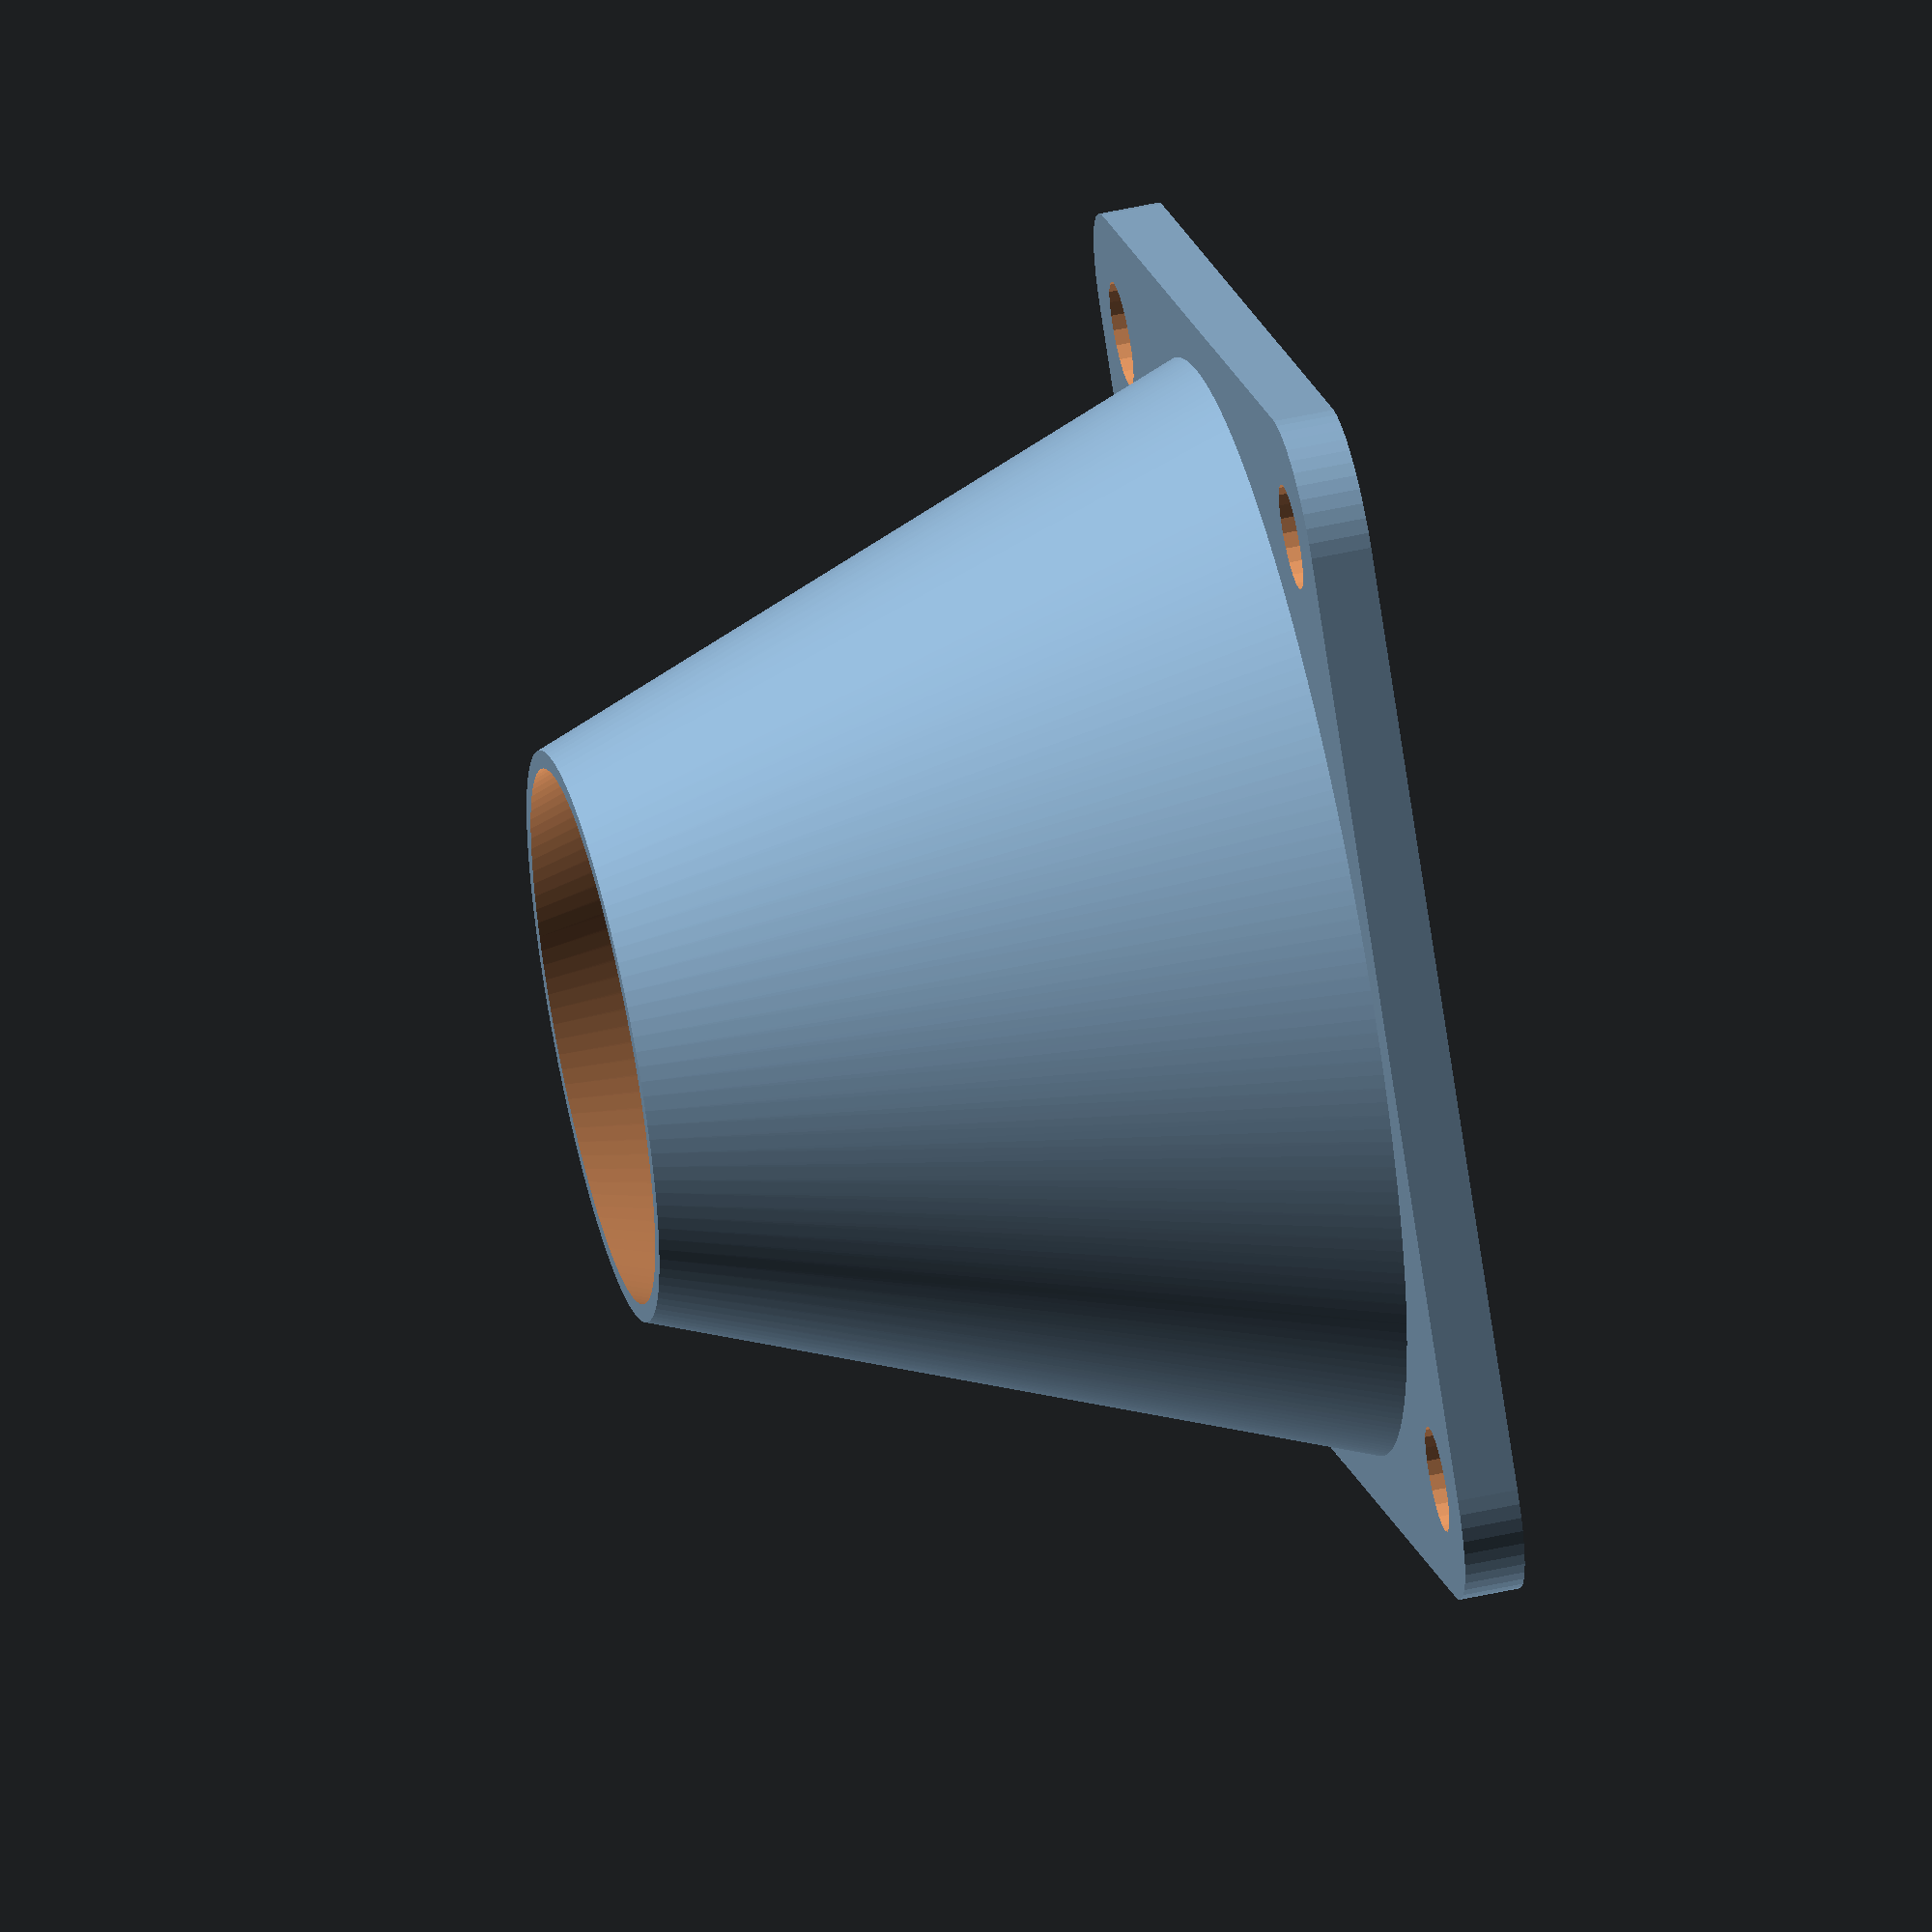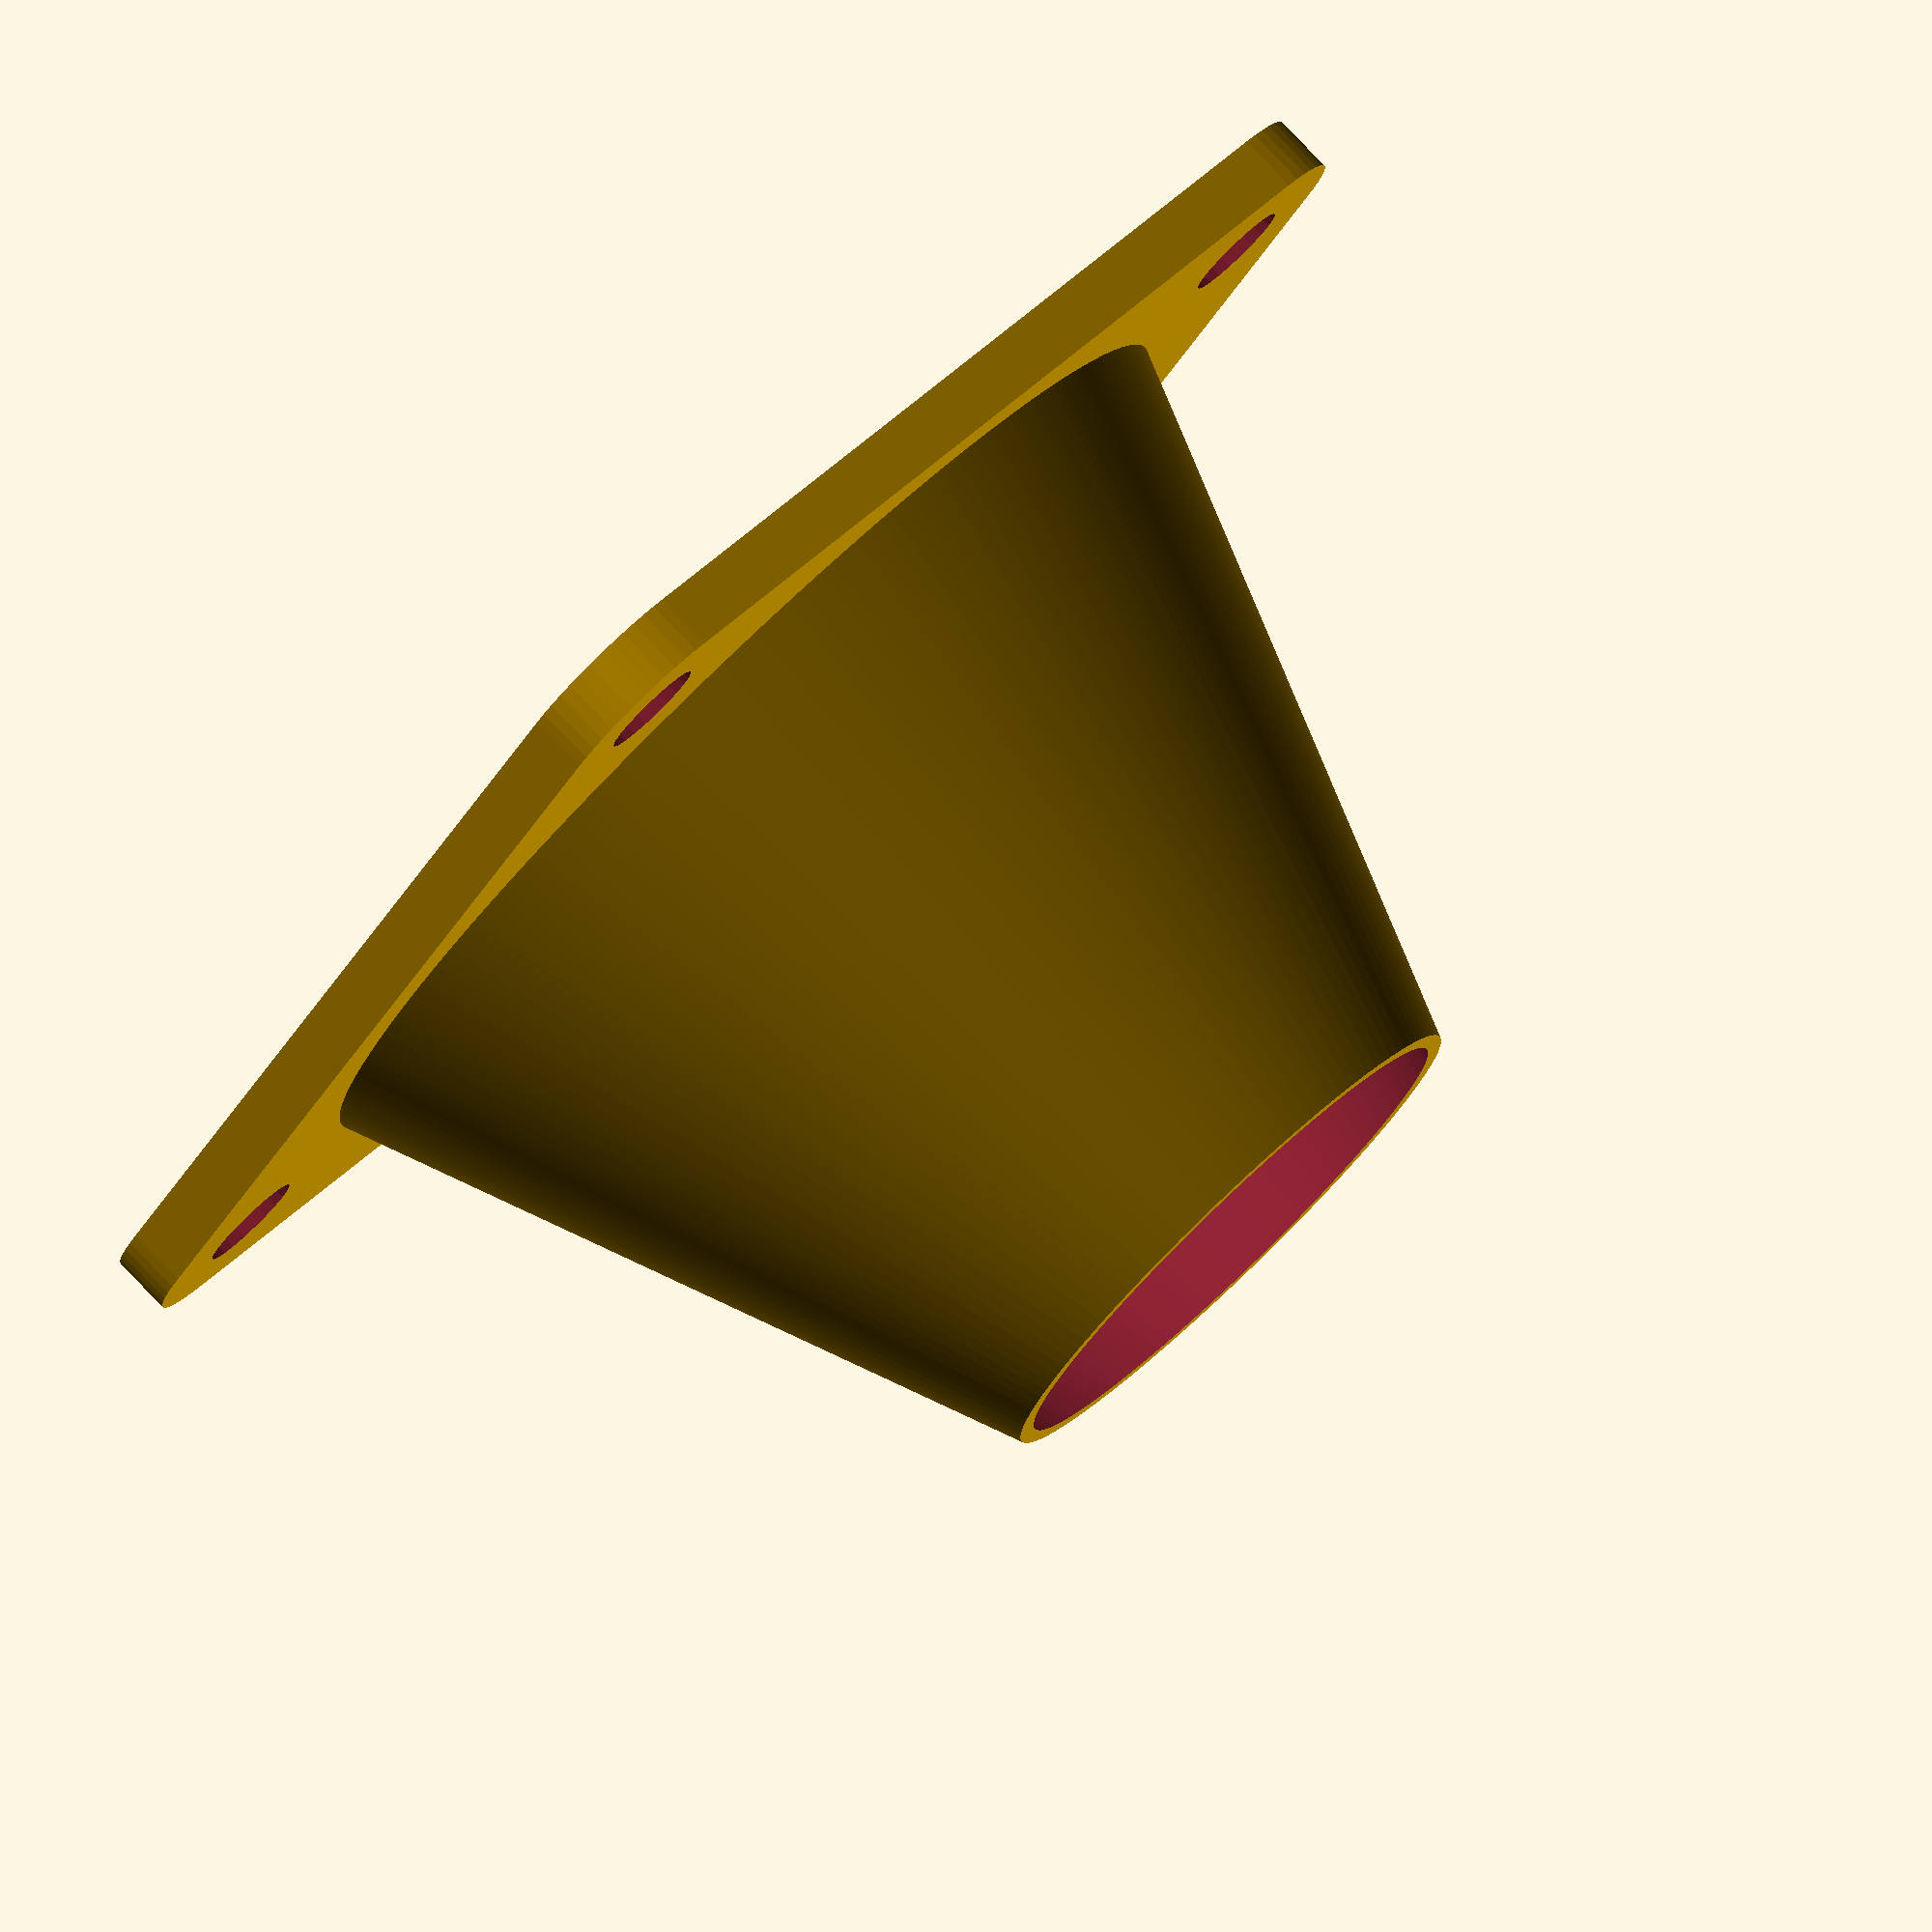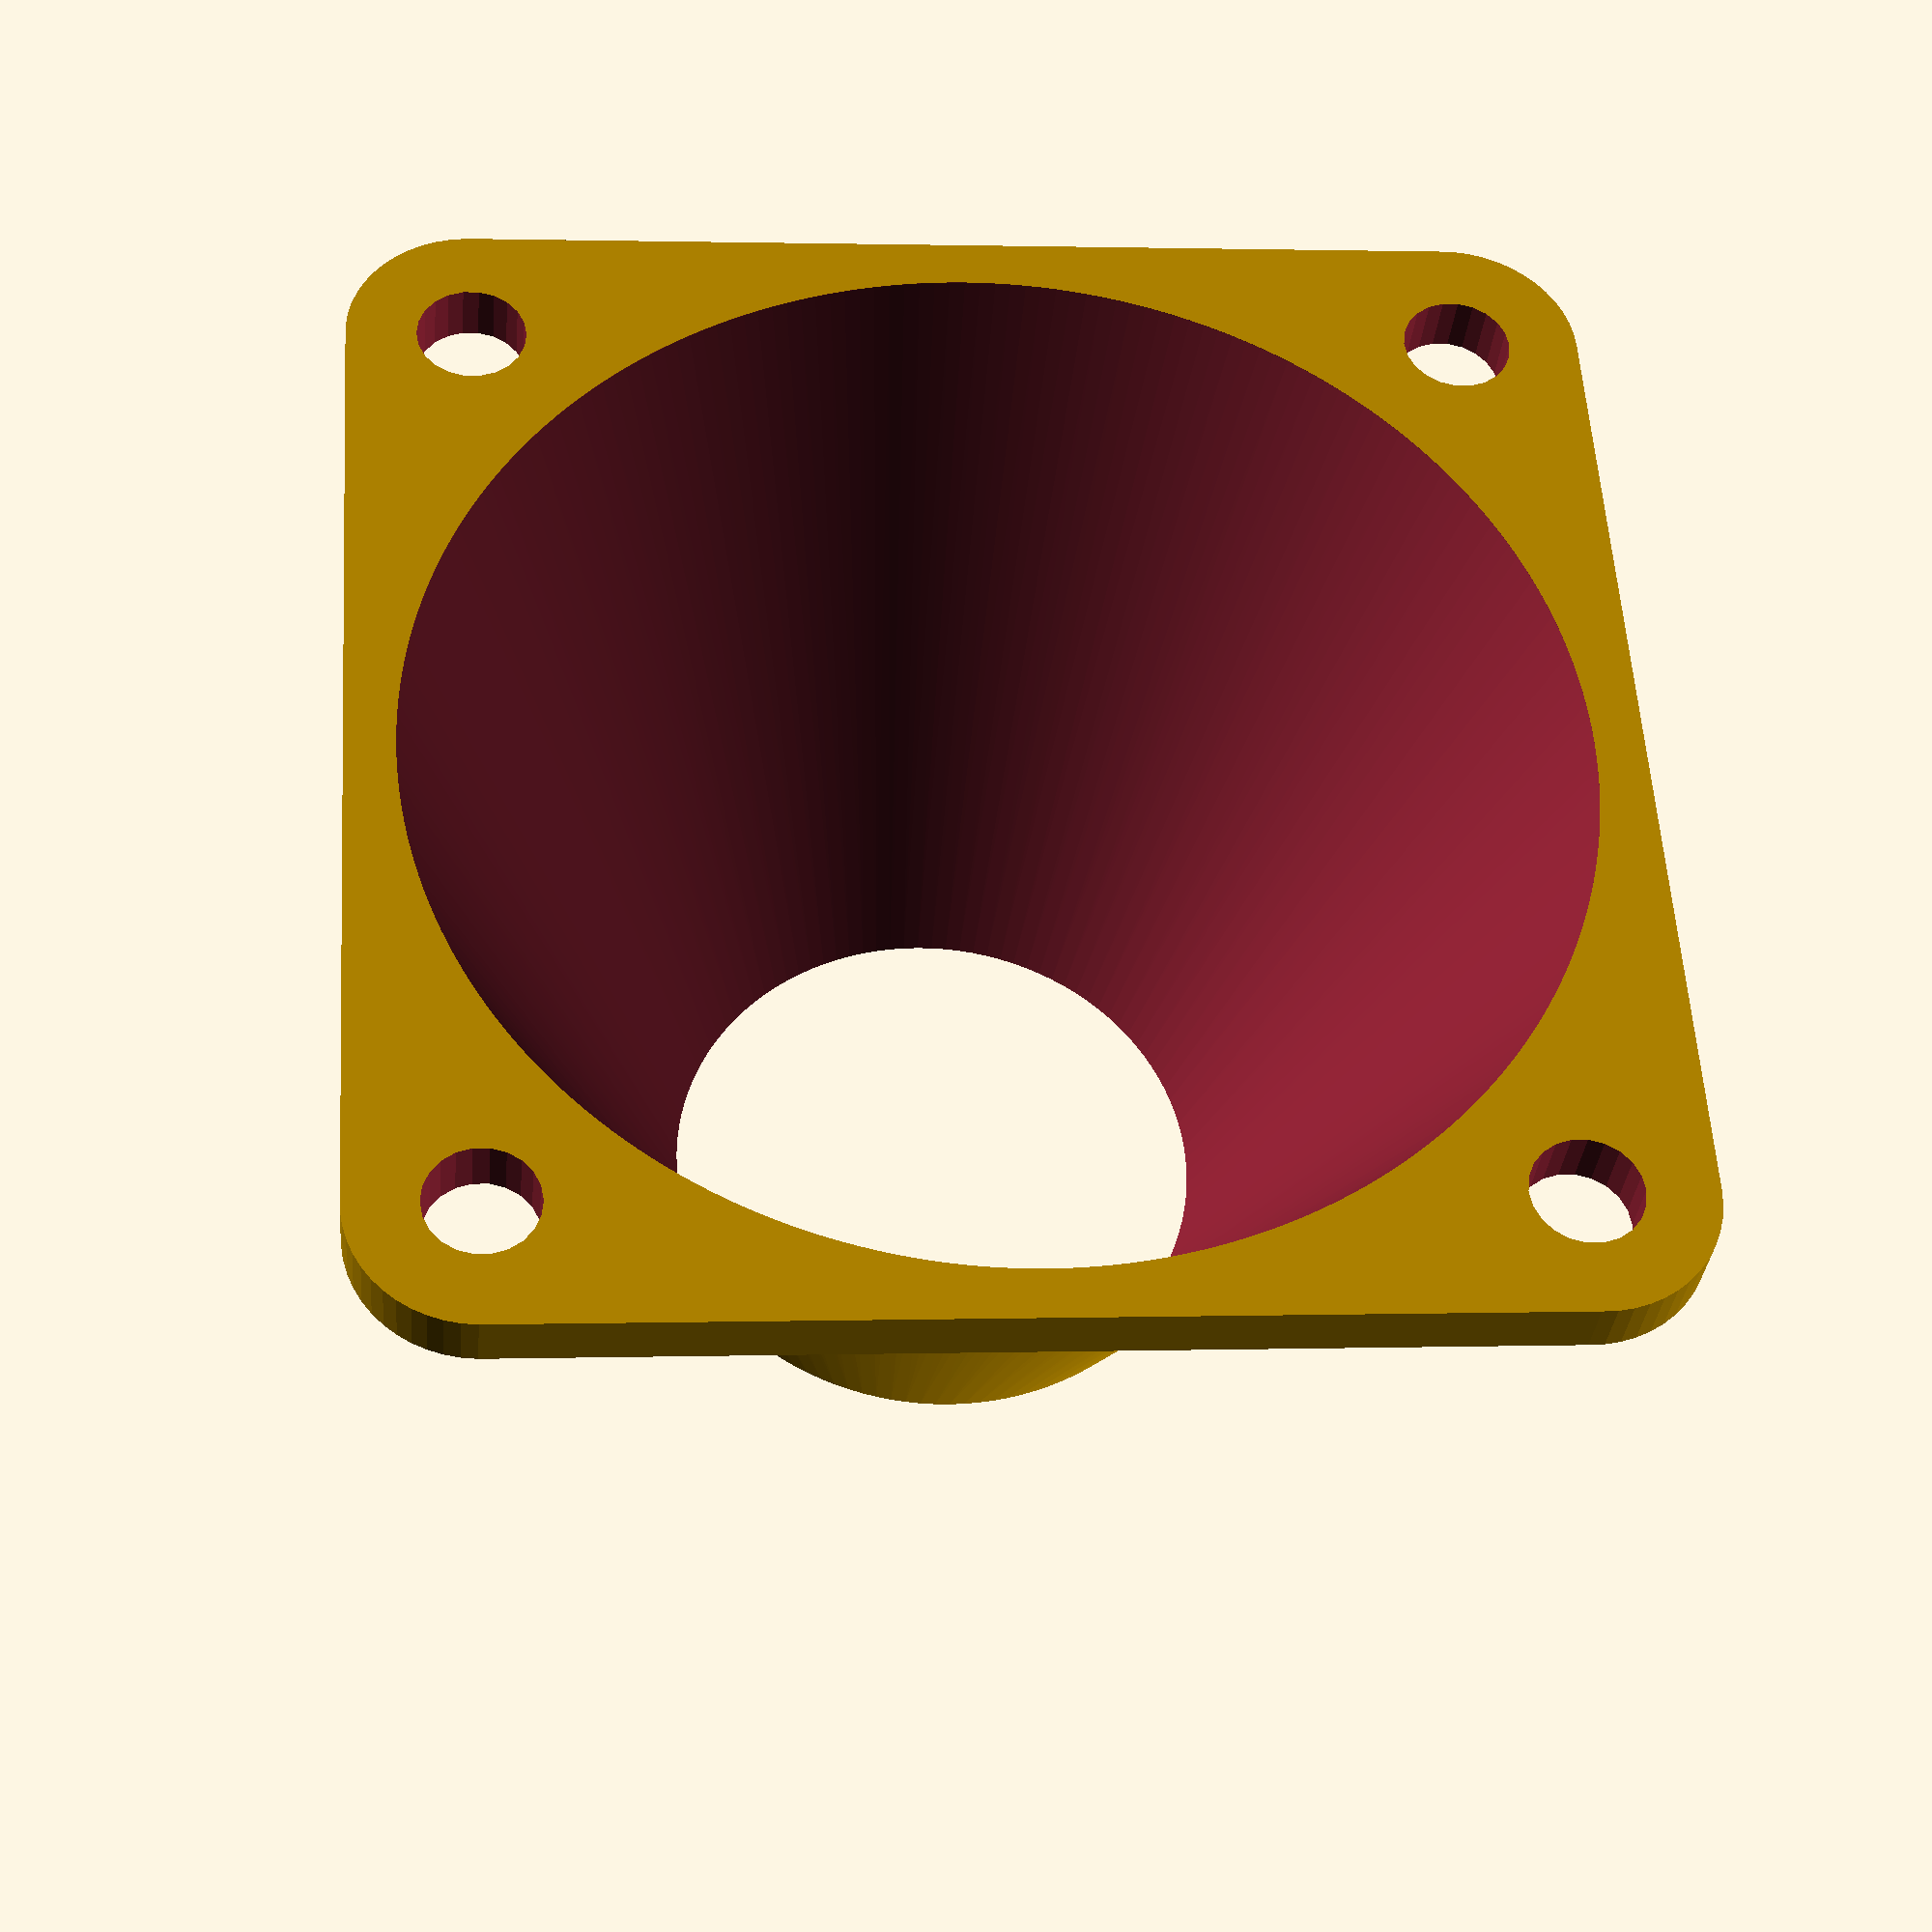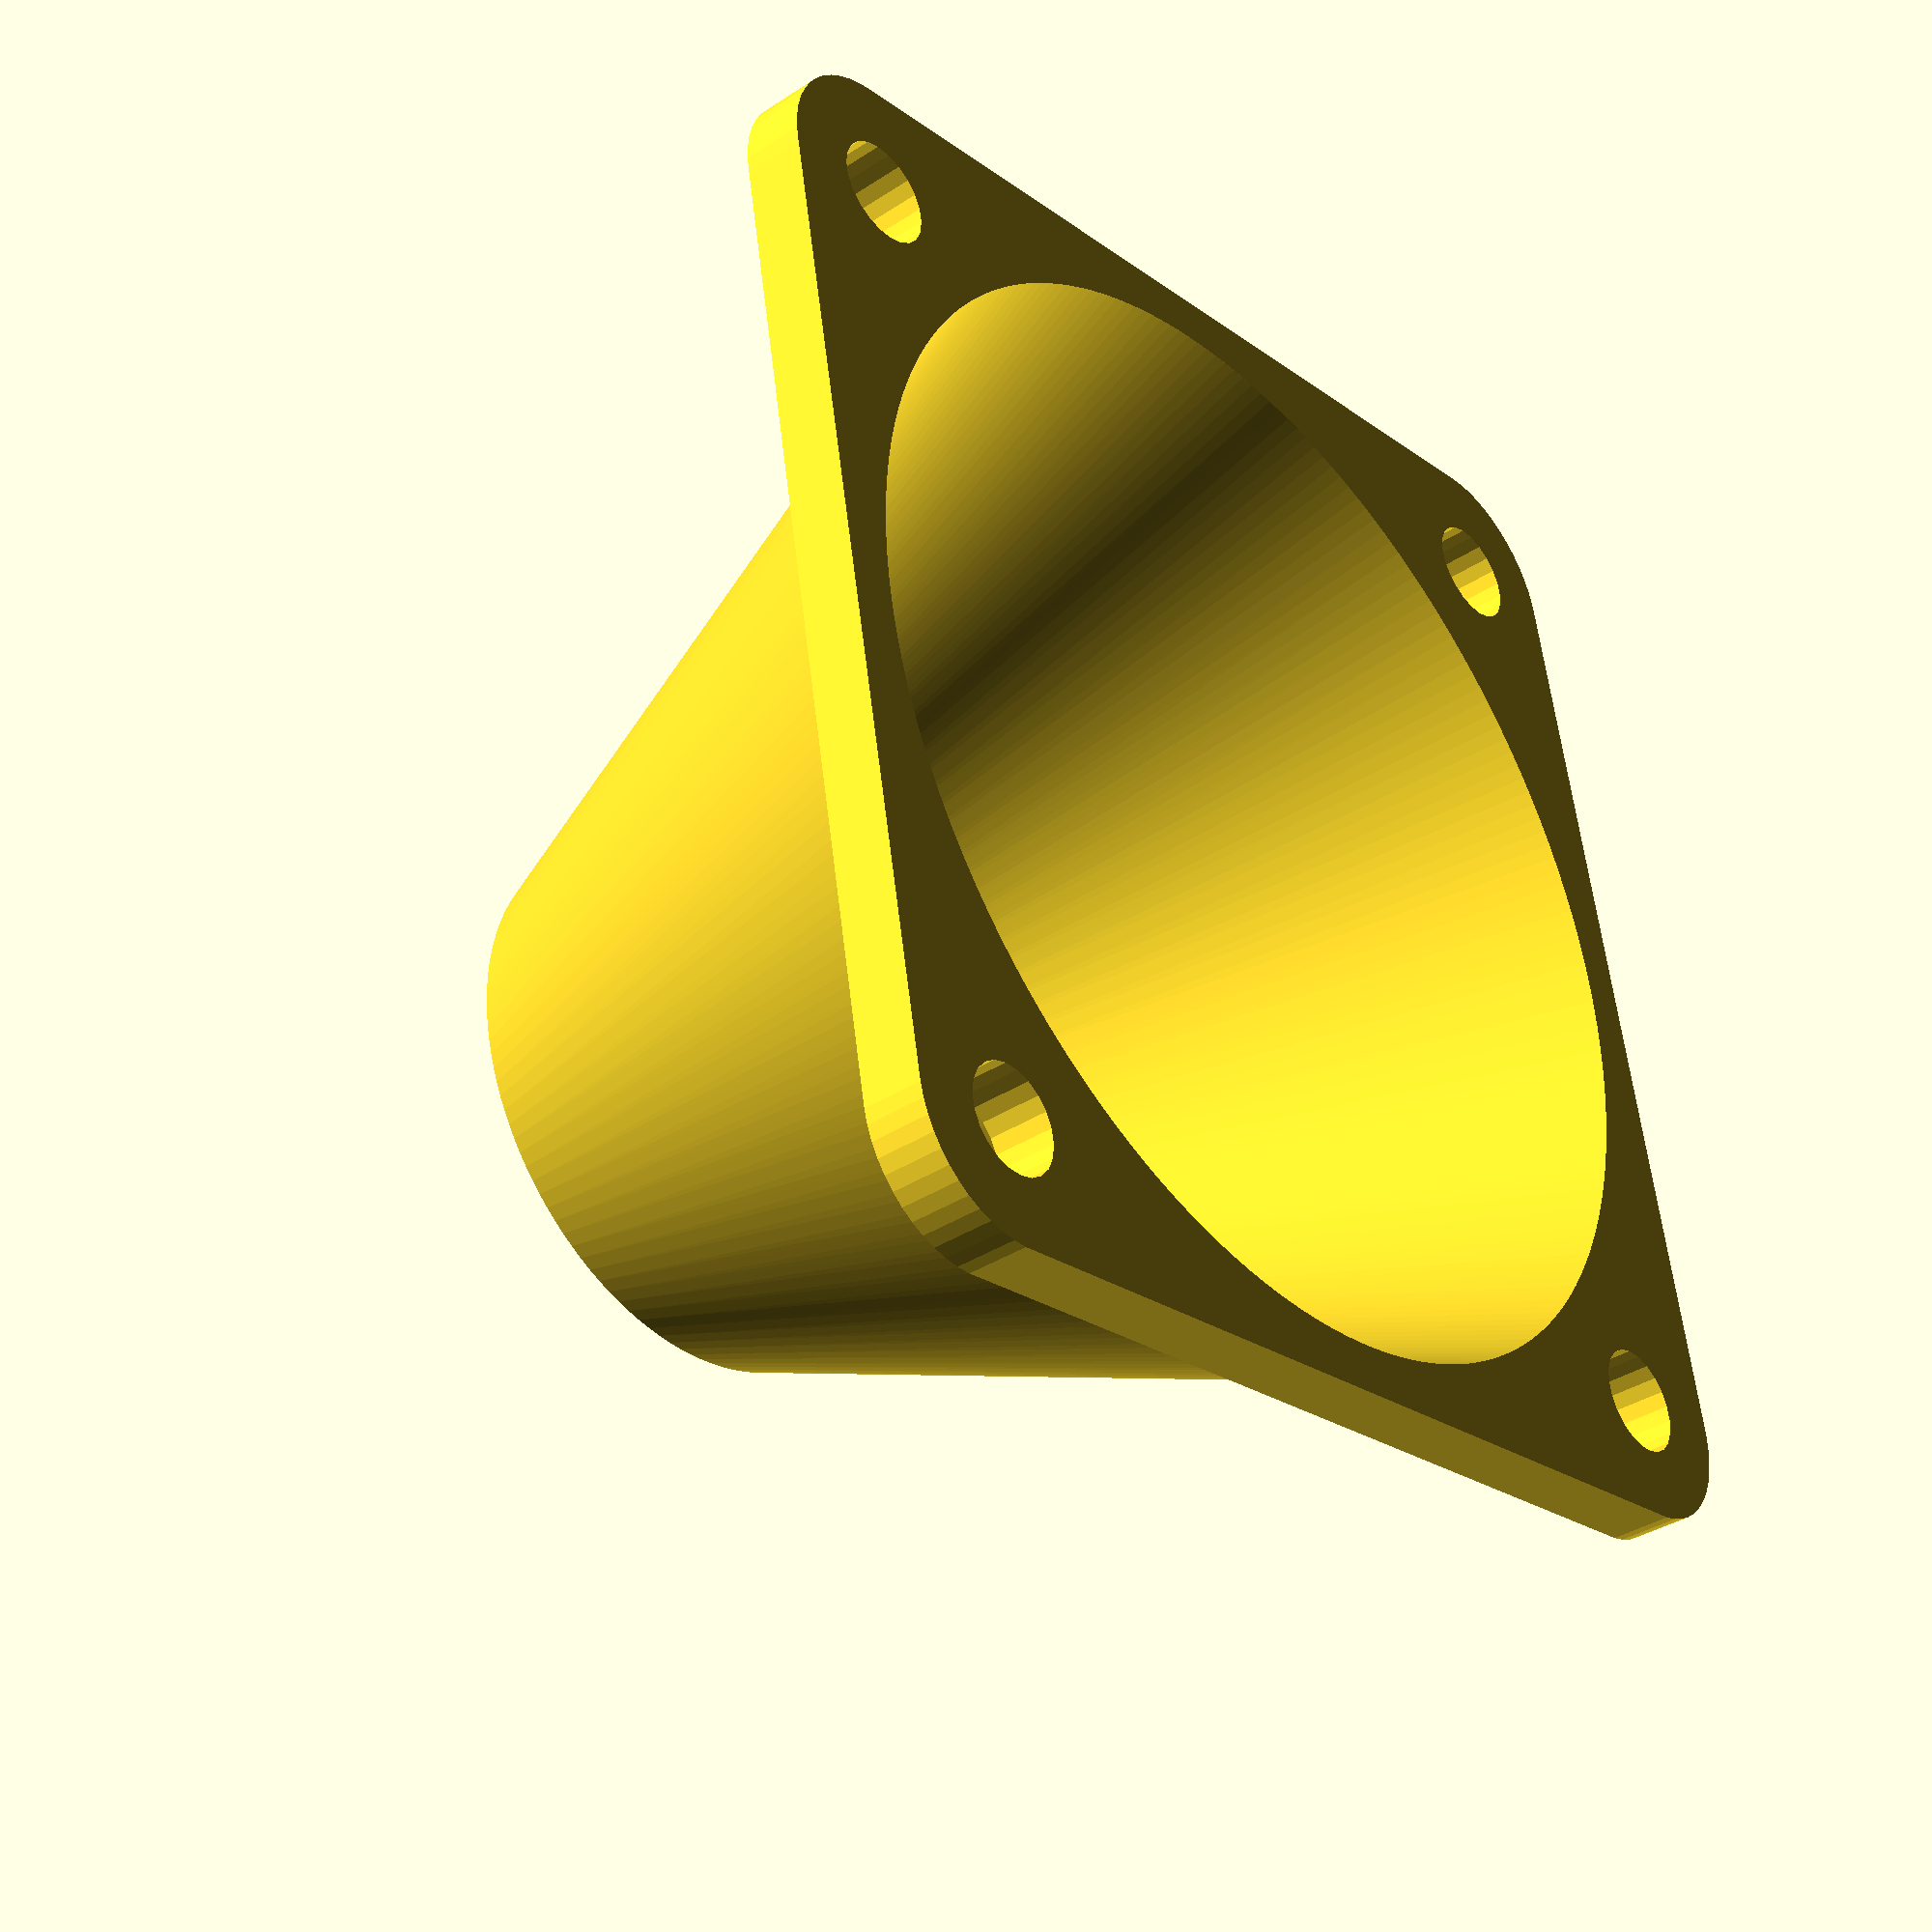
<openscad>
$fa=1;
$fs=.5;
fansize=40;
corner_r=4;
nozzle_l=25;
ep=0.001;
nozzle_r=19;
scale=.5;
holespace=32;
m3_slot=3.5;
bracket_h=2;
wall=.6;
module base(size)
{
    linear_extrude(height=.01)circle(r = size,center=true);
}
module tip(size)
{
    linear_extrude(height=.01)circle(r = size,center=true);
}
difference()
{
    union()
    {
        hull()
        {
            base(nozzle_r);
            translate([0,0,nozzle_l])tip(nozzle_r/2);
        }
        translate([0,0,0])linear_extrude(height=bracket_h)minkowski()
        {
            square([fansize-(corner_r*2),fansize-(corner_r*2)],center=true);
            circle(r=corner_r);
        }
    }
    hull()
        {
            translate([0, 0, -ep])base(nozzle_r-wall);
            translate([0, 0, +ep])translate([0,0,nozzle_l])tip((nozzle_r/2)-wall);
        }
    
    translate([-holespace/2,-holespace/2,bracket_h/2])cylinder(h=bracket_h*2,r=(m3_slot/2),center=true);
        translate([-holespace/2,holespace/2,bracket_h/2])cylinder(h=bracket_h*2,r=(m3_slot/2),center=true);
        translate([holespace/2,holespace/2,bracket_h/2])cylinder(h=bracket_h*2,r=(m3_slot/2),center=true);
        translate([holespace/2,-holespace/2,bracket_h/2])cylinder(h=bracket_h*2,r=(m3_slot/2),center=true);
}
</openscad>
<views>
elev=126.3 azim=229.2 roll=103.2 proj=o view=wireframe
elev=279.6 azim=214.5 roll=316.3 proj=o view=solid
elev=33.2 azim=183.7 roll=174.7 proj=p view=solid
elev=217.0 azim=100.6 roll=49.8 proj=p view=solid
</views>
